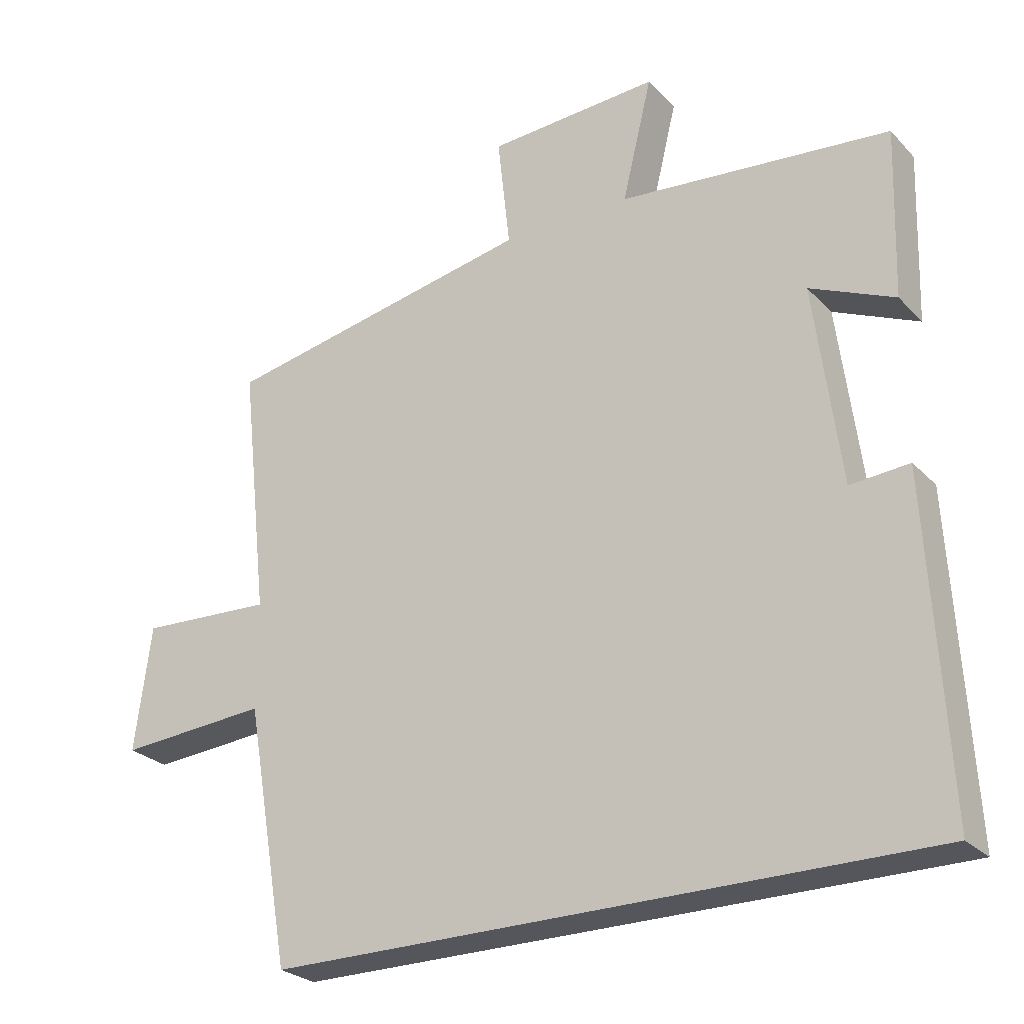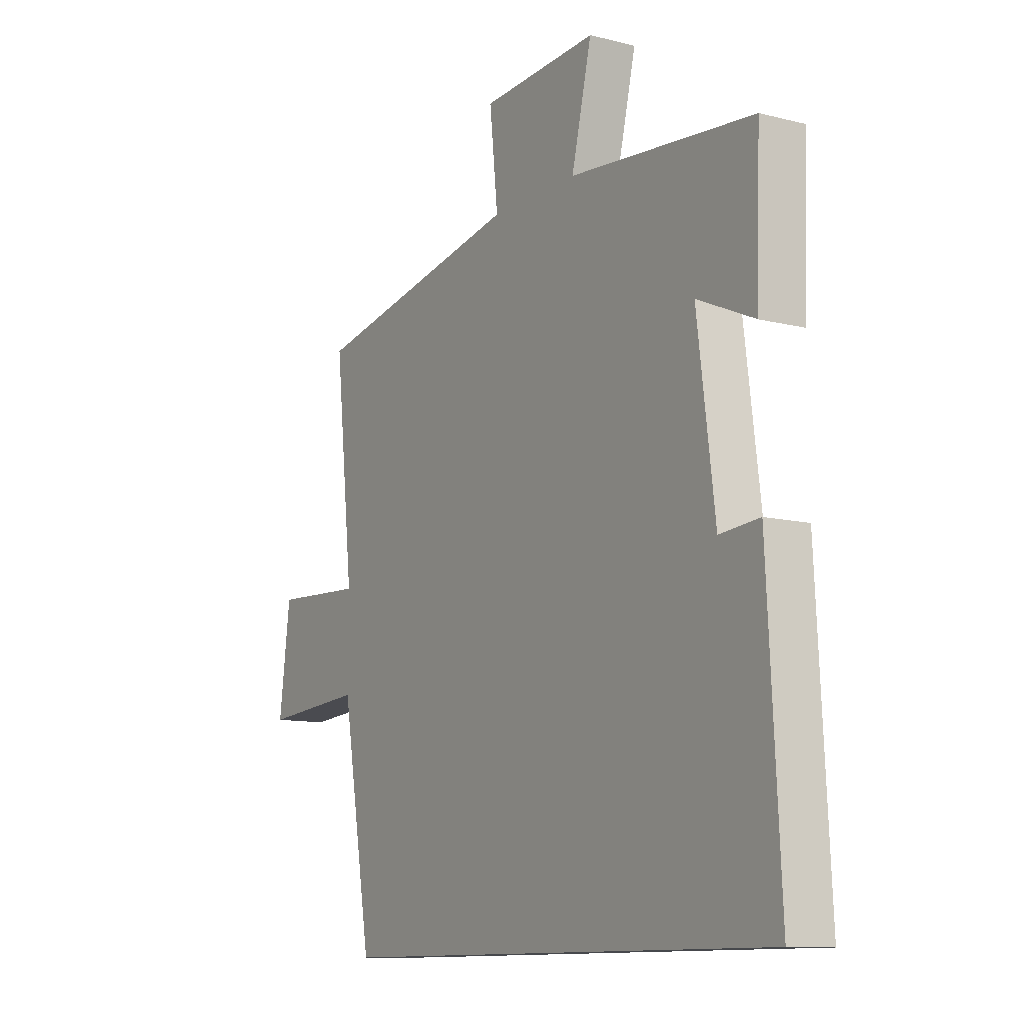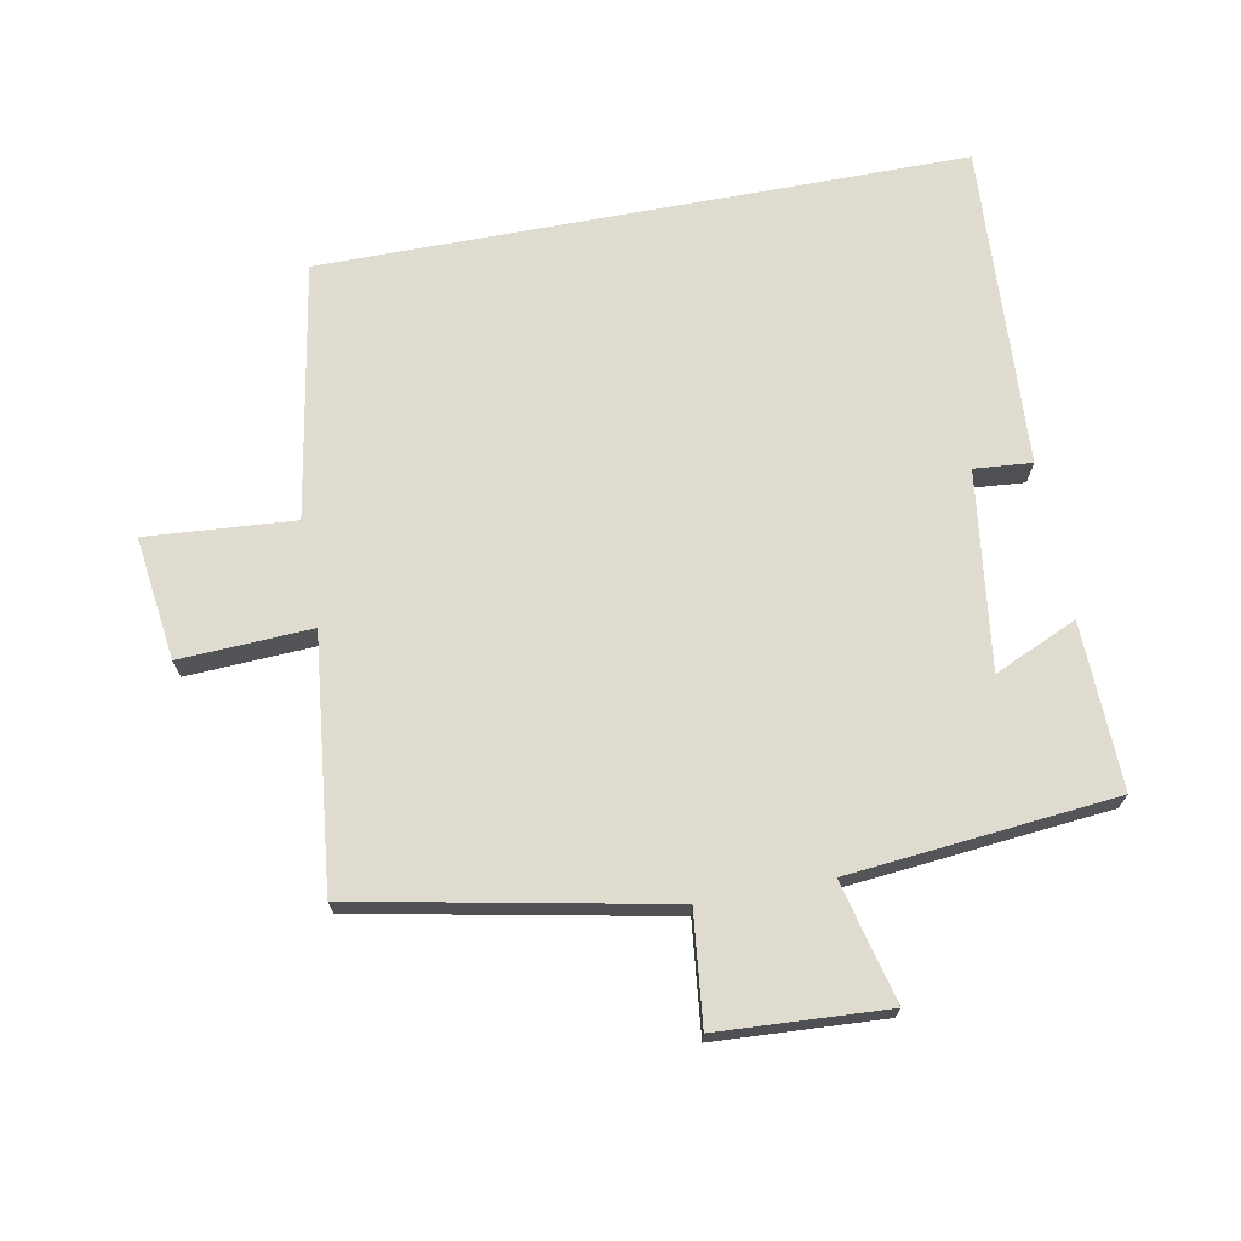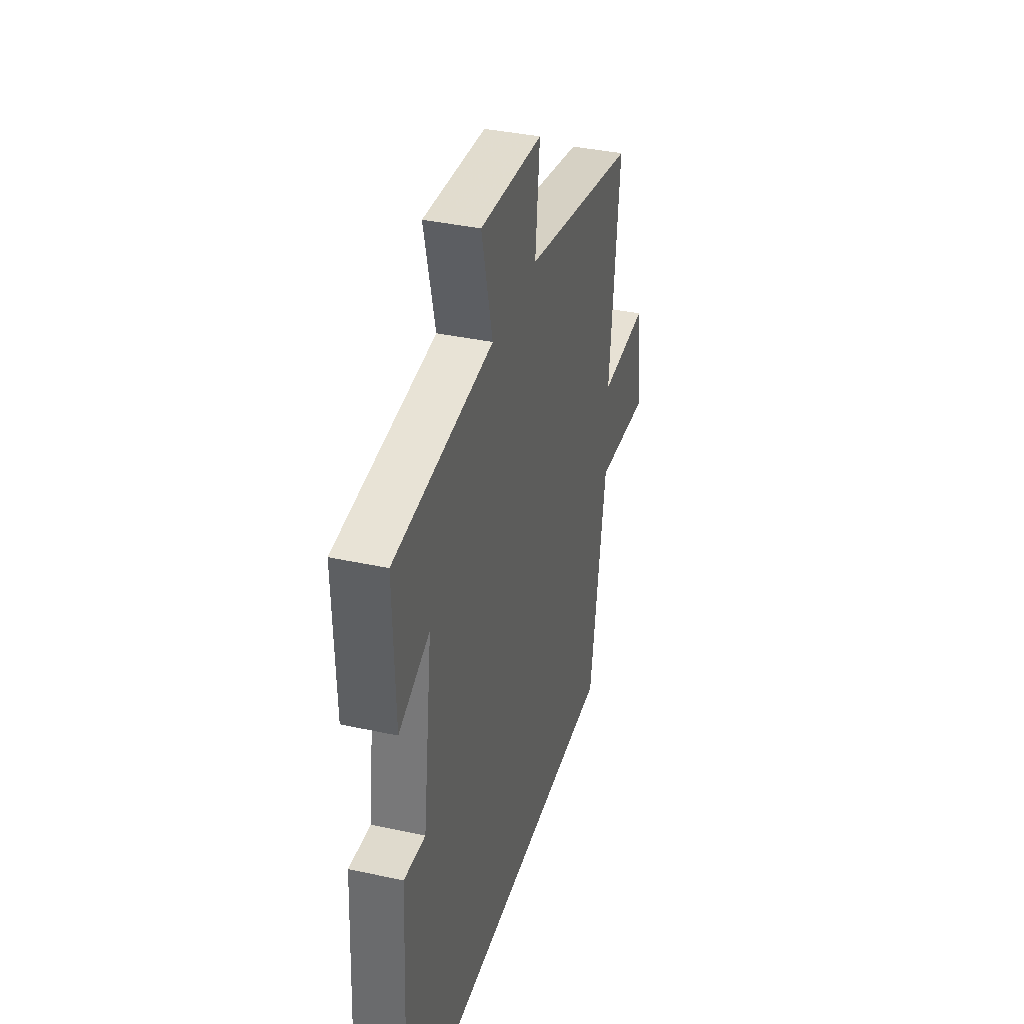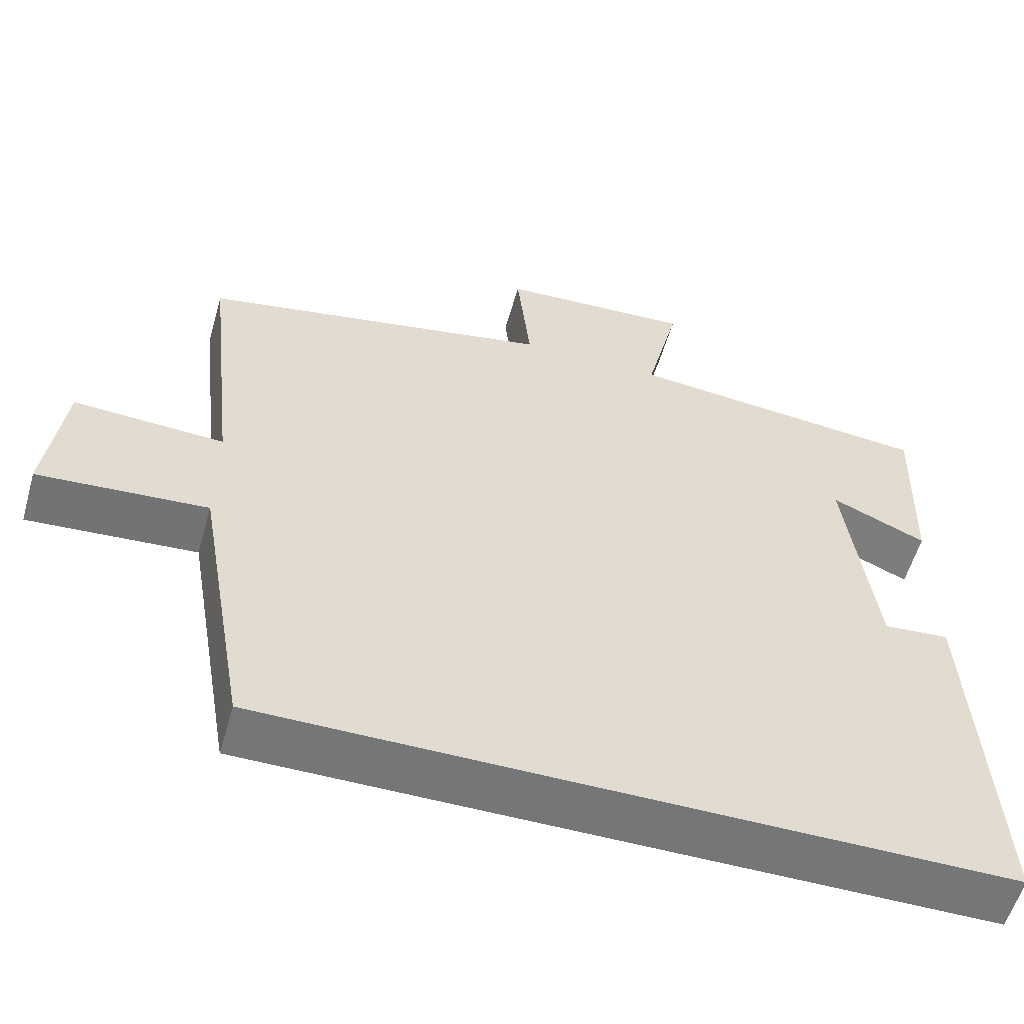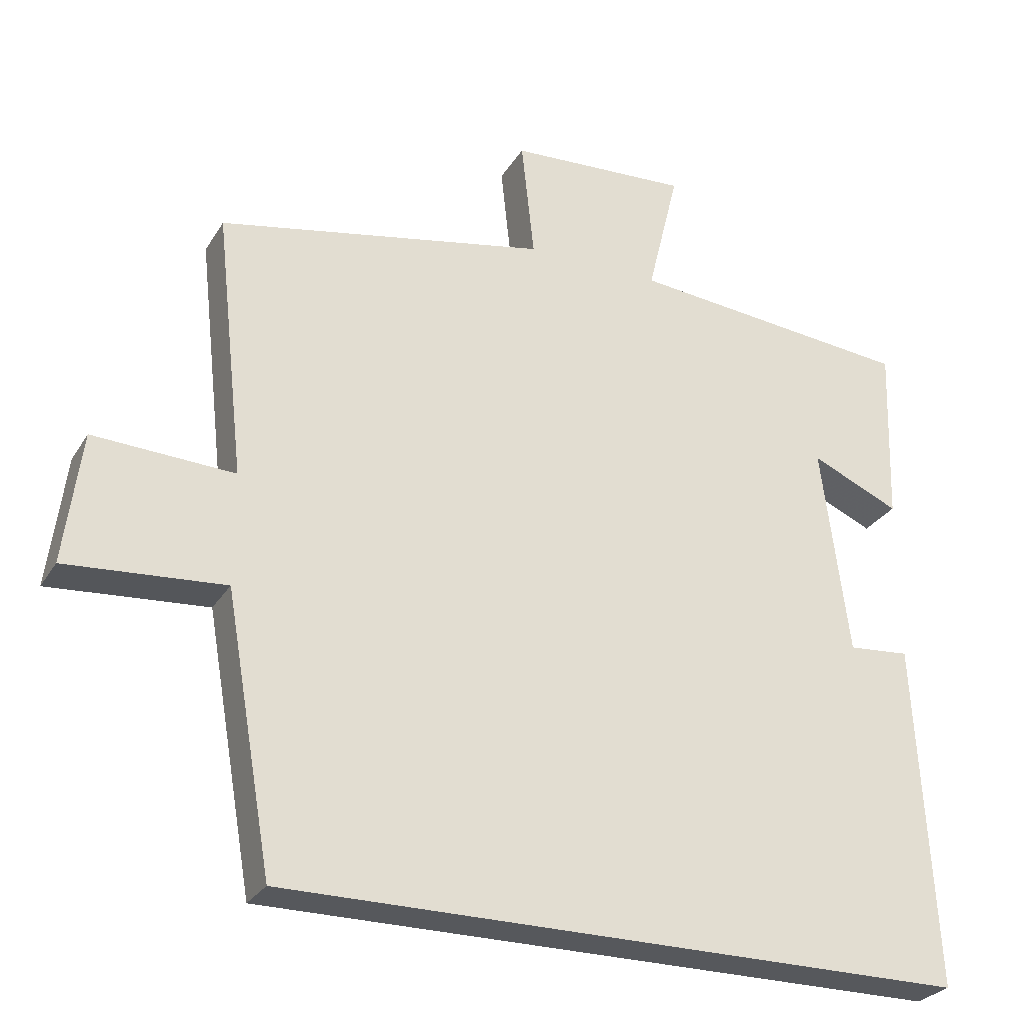
<metadata>
{"format":"obj","ext":"obj","renderer":"f3d","projection":"perspective","resolution":1024,"background":"white","views":[{"elev":-26.3,"azim":33.0,"up":"+Z"},{"elev":-11.1,"azim":58.3,"up":"+Z"},{"elev":70.4,"azim":-10.6,"up":"+Y"},{"elev":37.0,"azim":105.8,"up":"+Z"},{"elev":-56.7,"azim":-15.9,"up":"+Z"},{"elev":-27.7,"azim":-25.3,"up":"+Z"}]}
</metadata>
<code>
v 0.526 0.07 -0.5
v -0.434 0.07 -0.5
v -0.5 0.07 -0.12
v -0.721 0.07 -0.136
v -0.697 0.07 0.048
v -0.5 0.07 0.038
v -0.541 0.07 0.41
v -0.08 0.07 0.5
v -0.098 0.07 0.666
v 0.154 0.07 0.68
v 0.11 0.07 0.5
v 0.508 0.07 0.461
v 0.5 0.07 0.213
v 0.376 0.07 0.268
v 0.414 0.07 -0.026
v 0.5 0.07 -0.019
v 0.526 0 -0.5
v -0.434 0 -0.5
v -0.5 0 -0.12
v -0.721 0 -0.136
v -0.697 0 0.048
v -0.5 0 0.038
v -0.541 0 0.41
v -0.08 0 0.5
v -0.098 0 0.666
v 0.154 0 0.68
v 0.11 0 0.5
v 0.508 0 0.461
v 0.5 0 0.213
v 0.376 0 0.268
v 0.414 0 -0.026
v 0.5 0 -0.019
f 1 2 3
f 16 1 3
f 15 16 3
f 14 15 3 4
f 11 12 13 14
f 11 14 4
f 8 9 10 11
f 6 7 8 11
f 6 11 4
f 4 5 6
f 19 18 17
f 19 17 32
f 19 32 31
f 20 19 31 30
f 30 29 28 27
f 20 30 27
f 27 26 25 24
f 27 24 23 22
f 20 27 22
f 22 21 20
f 1 17 18 2
f 2 18 19 3
f 3 19 20 4
f 4 20 21 5
f 5 21 22 6
f 6 22 23 7
f 7 23 24 8
f 8 24 25 9
f 9 25 26 10
f 10 26 27 11
f 11 27 28 12
f 12 28 29 13
f 13 29 30 14
f 14 30 31 15
f 15 31 32 16
f 16 32 17 1

</code>
